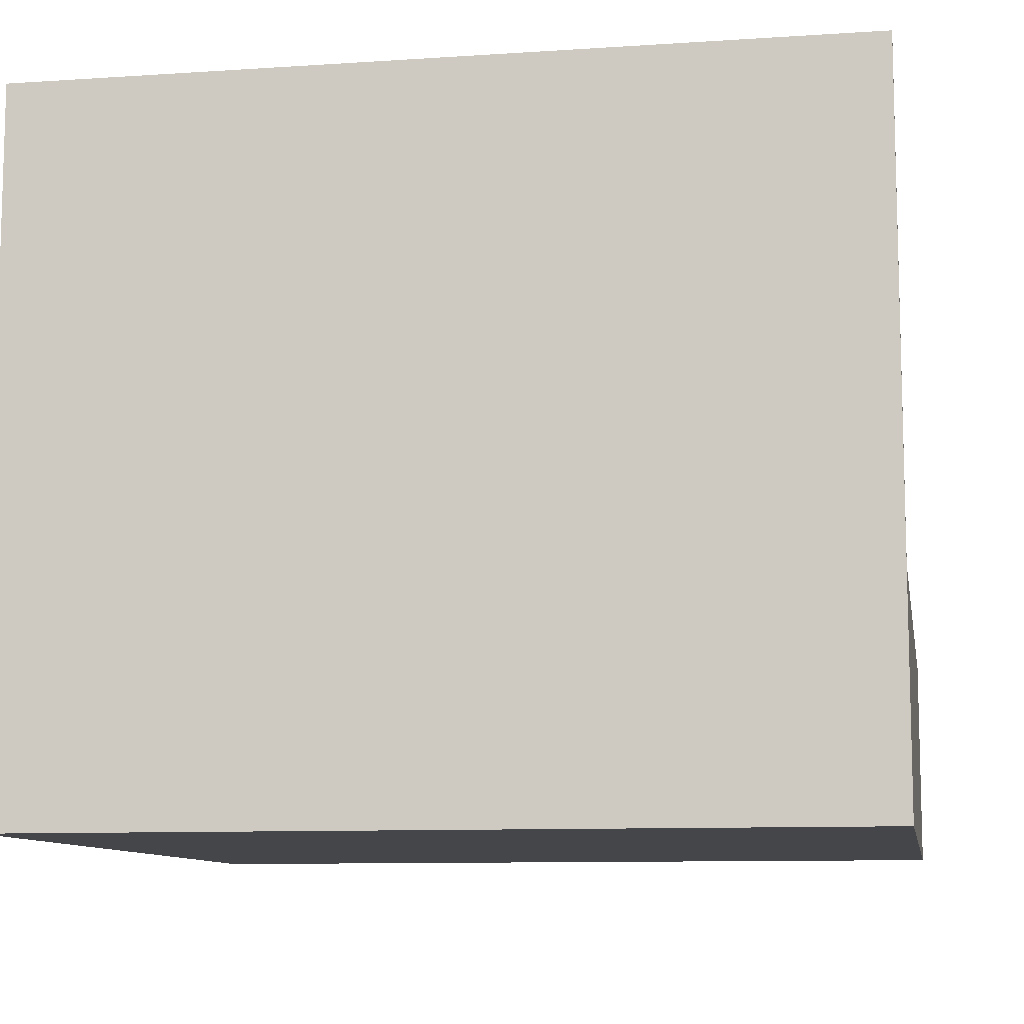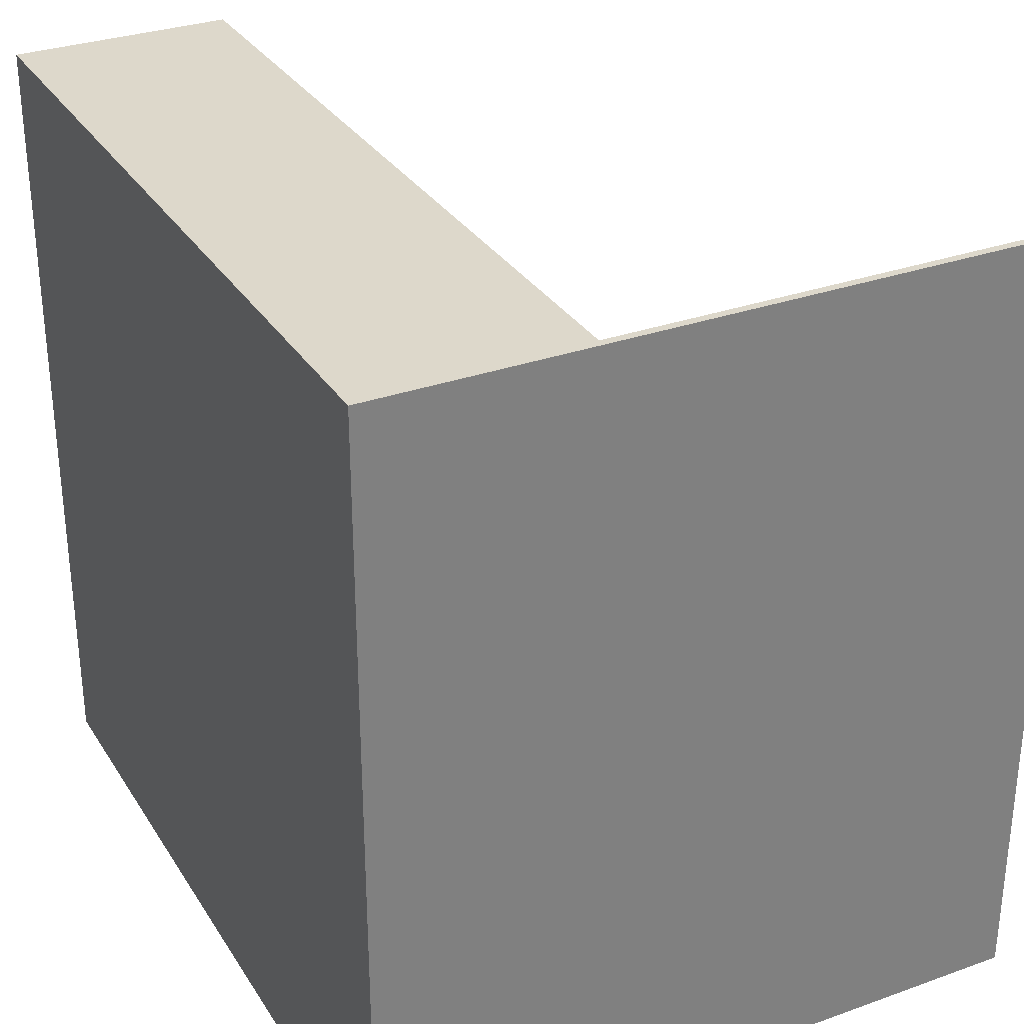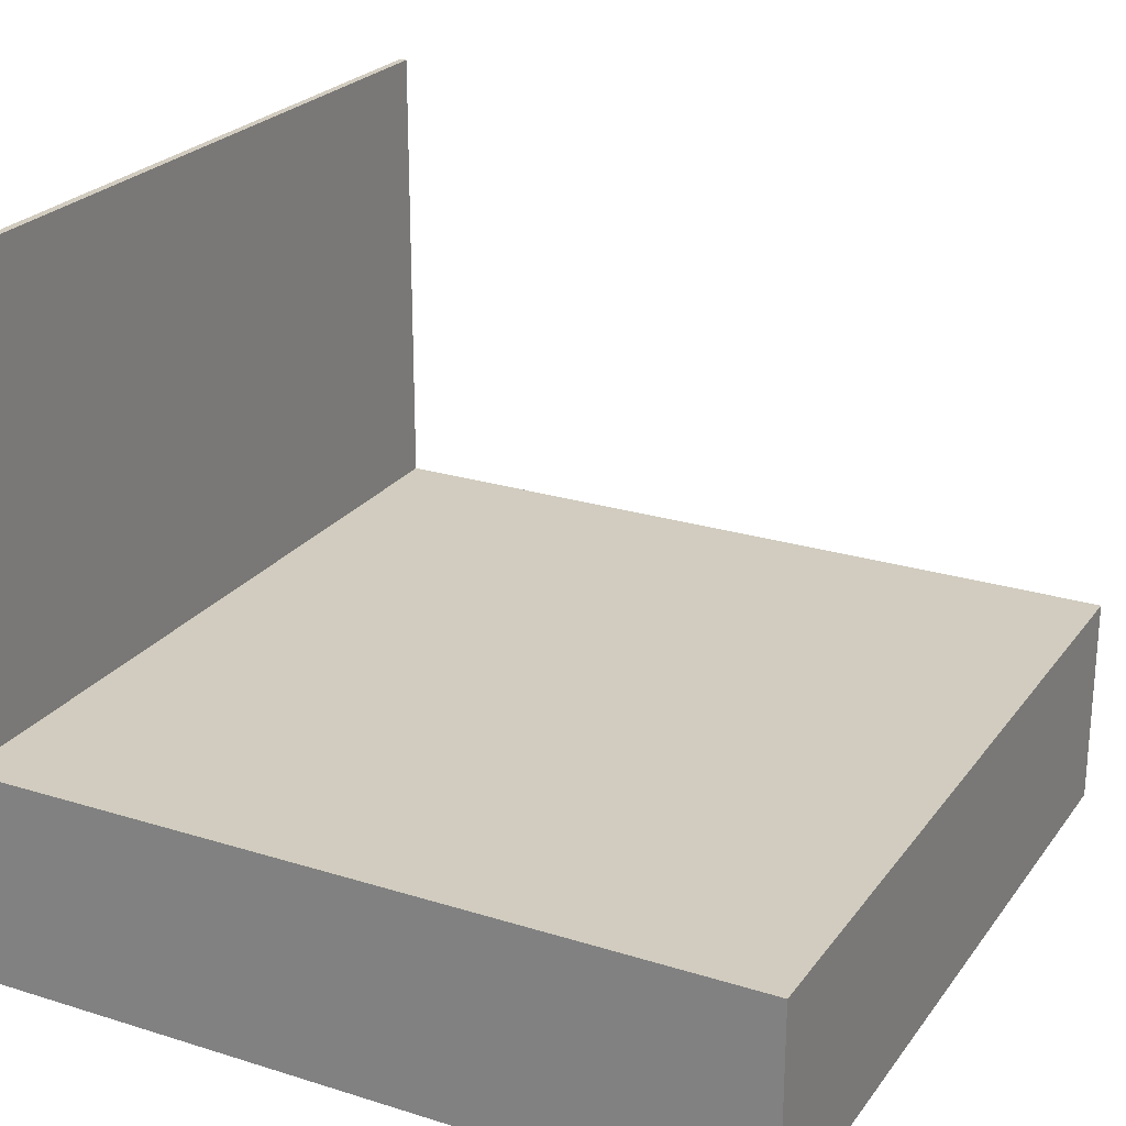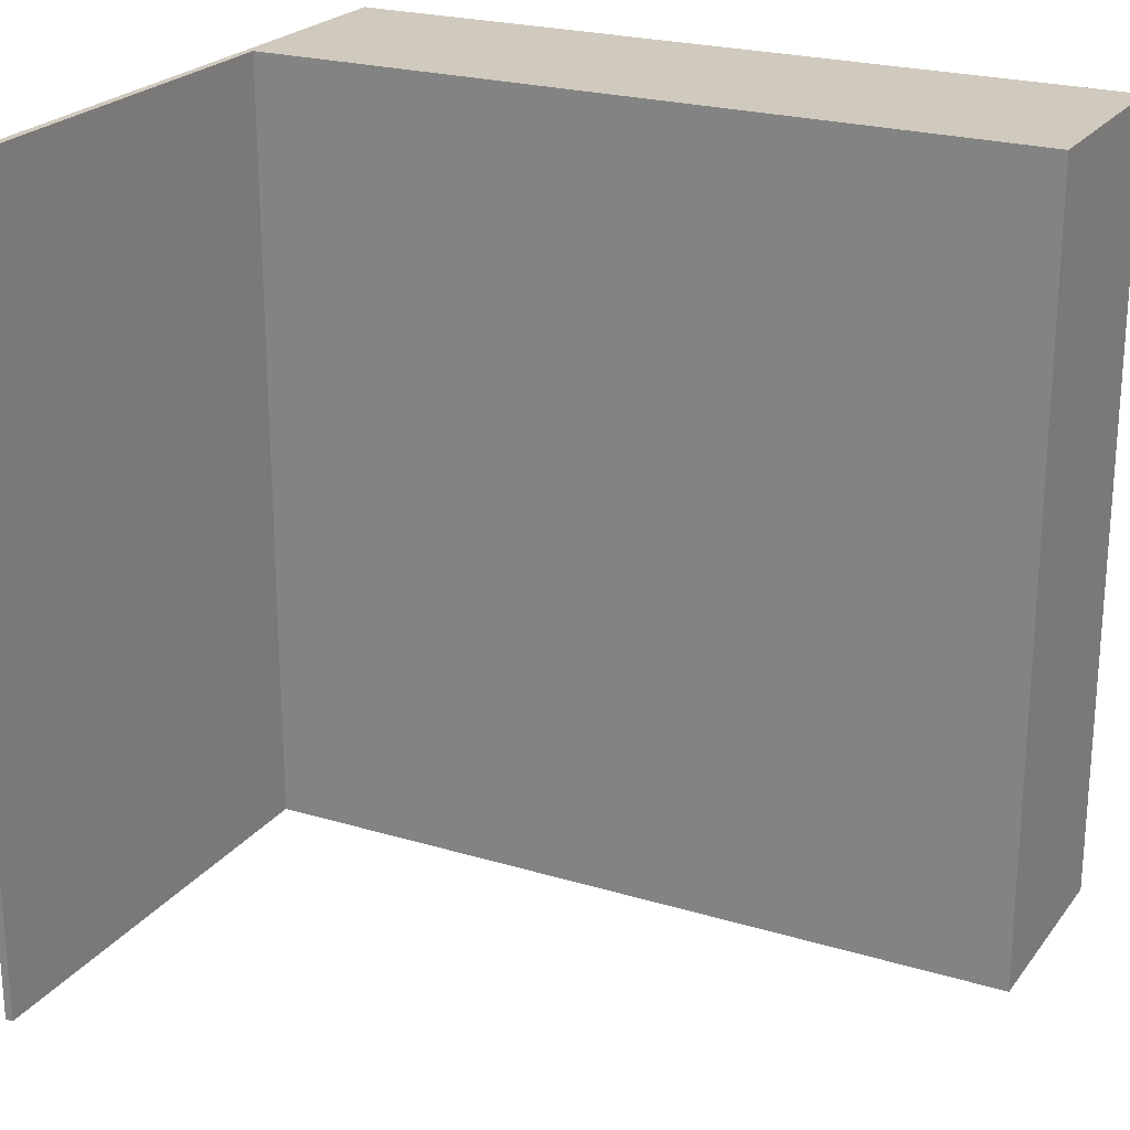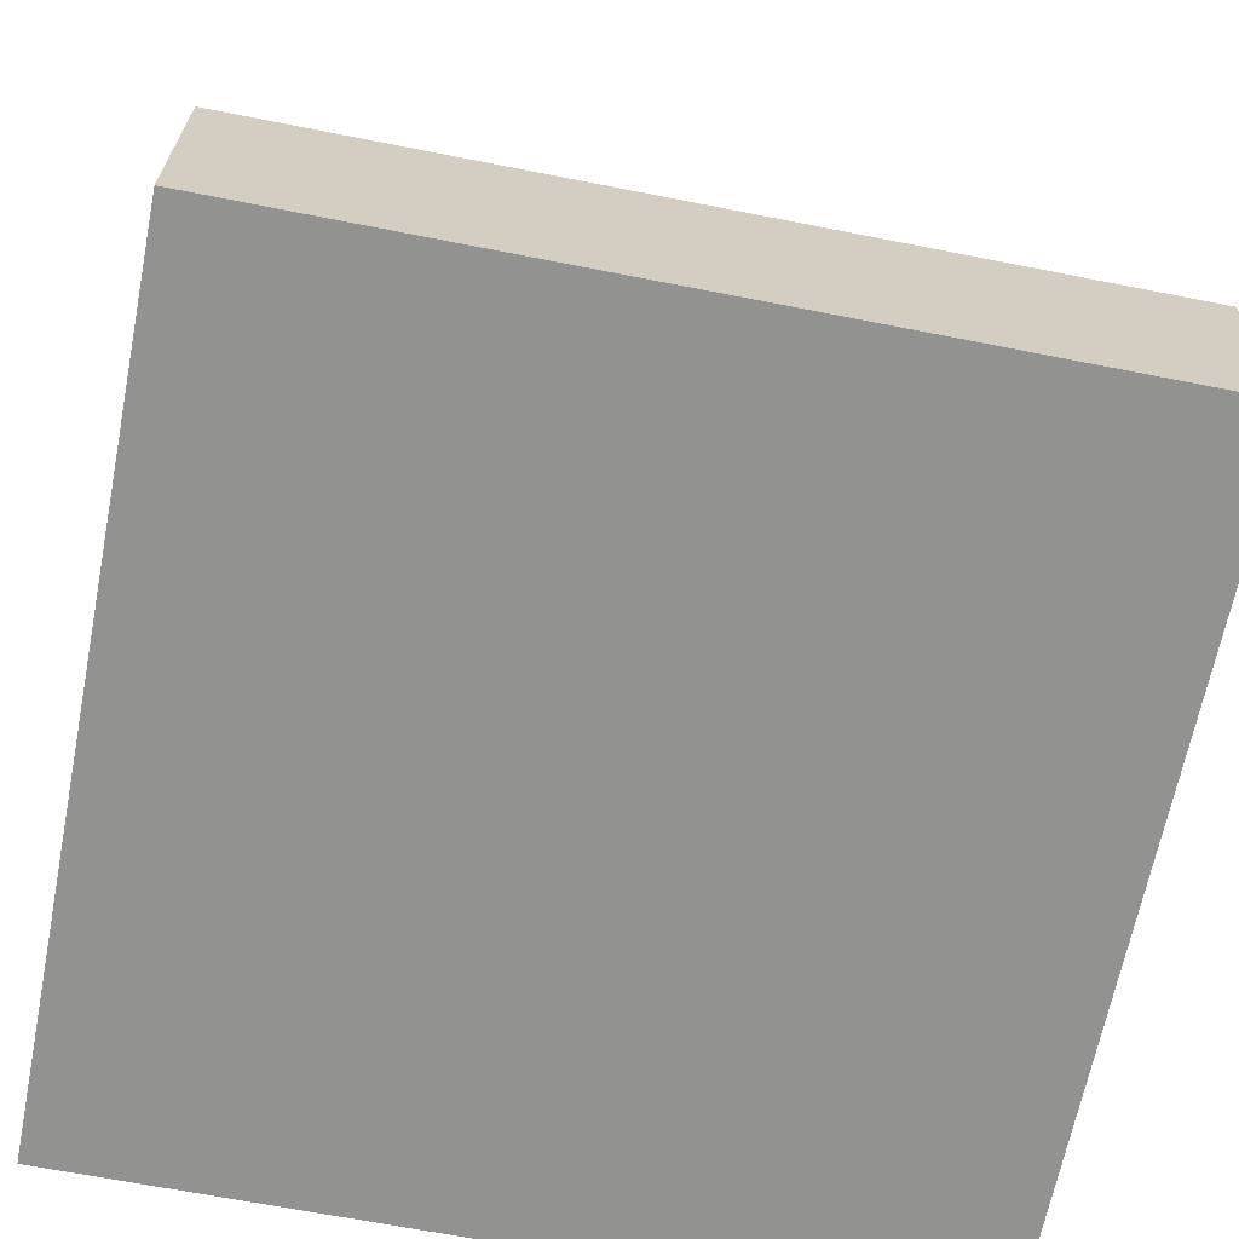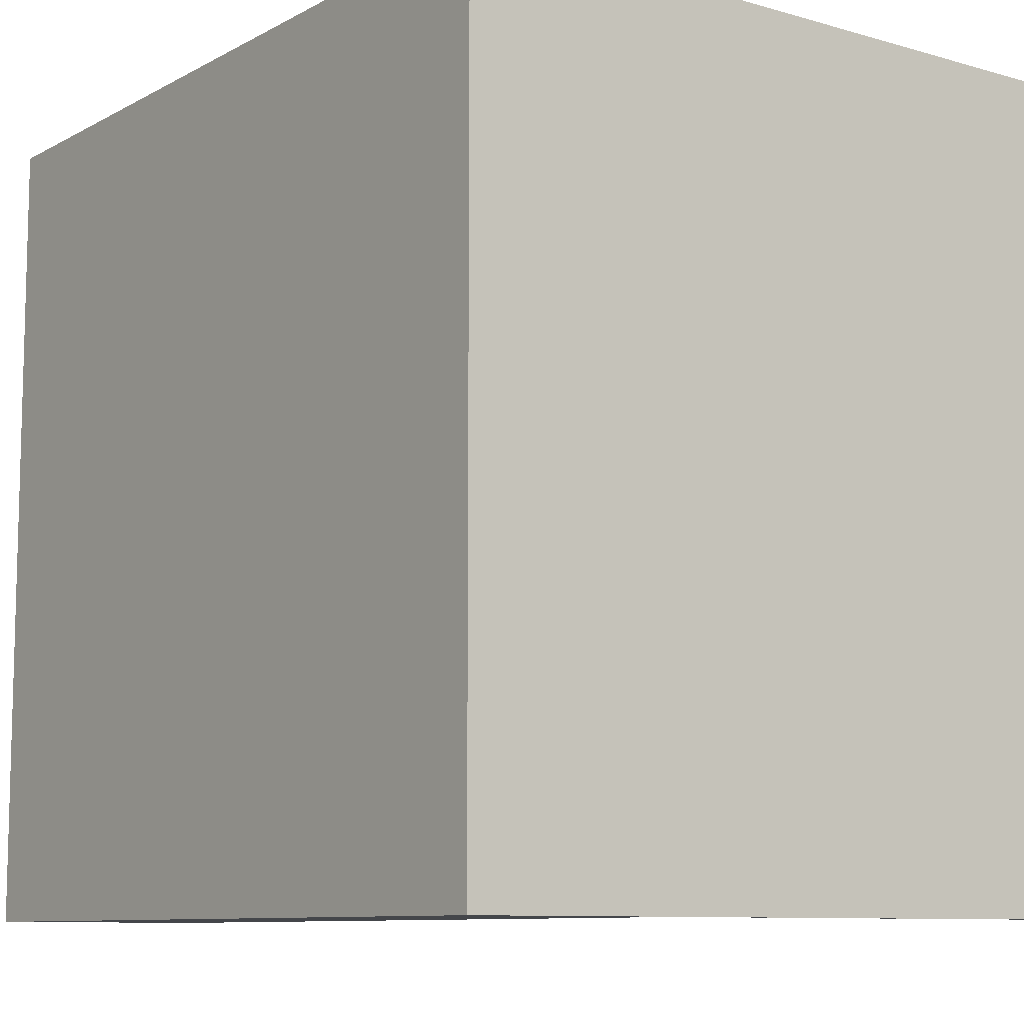
<metadata>
{"format":"obj","ext":"obj","renderer":"f3d","projection":"perspective","resolution":1024,"background":"white","views":[{"elev":-9.9,"azim":99.7,"up":"+Y"},{"elev":31.1,"azim":63.0,"up":"+Z"},{"elev":24.2,"azim":-152.7,"up":"+Y"},{"elev":23.0,"azim":-152.8,"up":"+Z"},{"elev":-66.3,"azim":-101.2,"up":"+Y"},{"elev":-9.5,"azim":53.4,"up":"+Z"}]}
</metadata>
<code>
g Ground_Buffer_Blank
v -50 0 50
v -50 0 -50
v -50 27 50
v -50 27 -50
v 49 27 50
v 49 27 -50
v 49 69 -33
v 49 69 -34
v 49 70 -33
v 49 70 -34
v 49 85 50
v 49 85 -50
v 50 0 50
v 50 0 -50
v 50 69 -33
v 50 69 -34
v 50 70 -33
v 50 70 -34
v 50 85 50
v 50 85 -50
v -50 0 50
v -50 27 50
v 49 0 50
v 49 27 50
v 49 85 50
v 50 0 50
v 50 85 50
v -50 0 -50
v -50 27 -50
v 49 0 -50
v 49 27 -50
v 49 85 -50
v 50 0 -50
v 50 85 -50
v -50 0 50
v 49 0 50
v 50 0 50
v -50 0 -50
v 49 0 -50
v 50 0 -50
v -50 27 50
v 49 27 50
v -50 27 -50
v 49 27 -50
v 49 85 50
v 50 85 50
v 49 85 -50
v 50 85 -50
f 3 2 1
f 4 2 3
f 7 6 5
f 8 6 7
f 9 7 5
f 9 8 7
f 10 6 8
f 10 8 9
f 11 9 5
f 11 10 9
f 12 6 10
f 12 10 11
f 13 14 15
f 15 14 16
f 13 15 17
f 15 16 17
f 16 14 18
f 17 16 18
f 13 17 19
f 17 18 19
f 18 14 20
f 19 18 20
f 23 22 21
f 24 22 23
f 26 24 23
f 26 25 24
f 27 25 26
f 28 29 30
f 30 29 31
f 30 31 33
f 31 32 33
f 33 32 34
f 38 36 35
f 39 37 36
f 39 36 38
f 40 37 39
f 41 42 43
f 43 42 44
f 45 46 47
f 47 46 48

</code>
